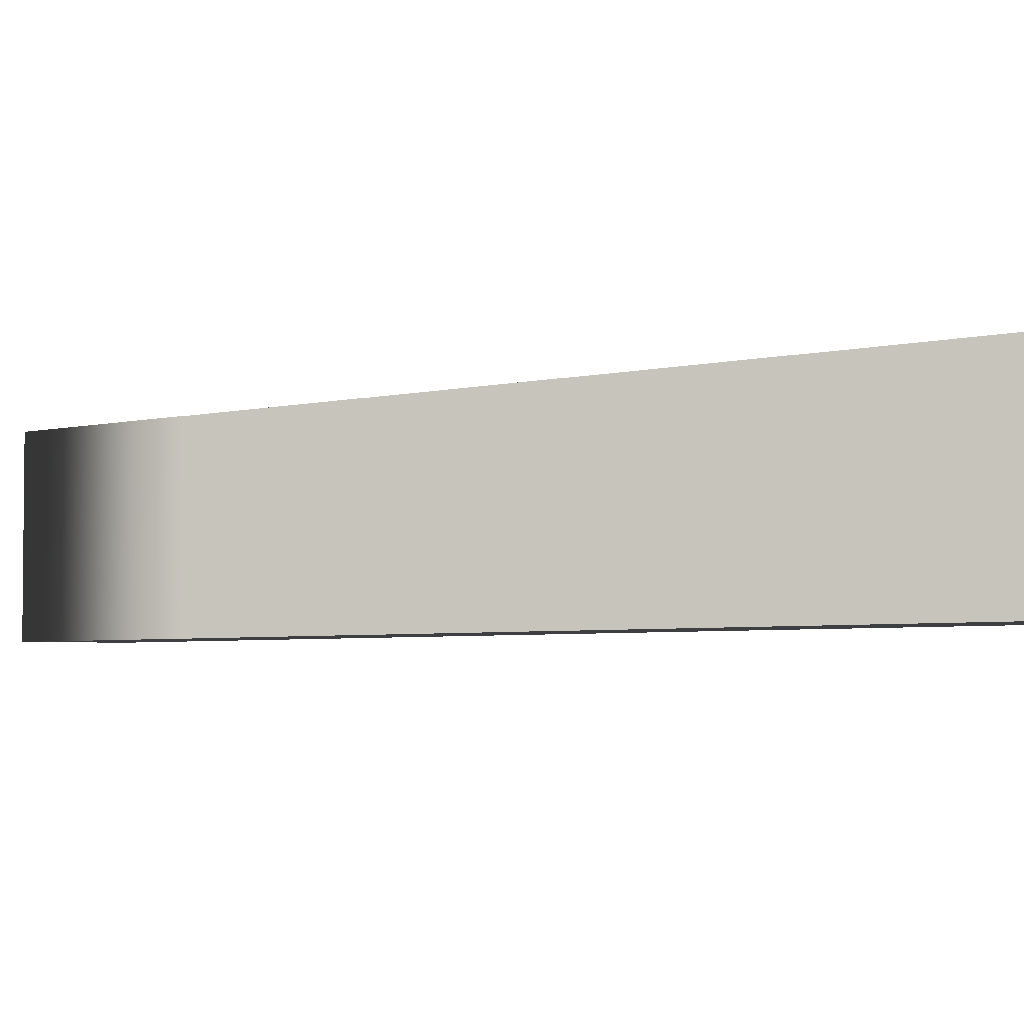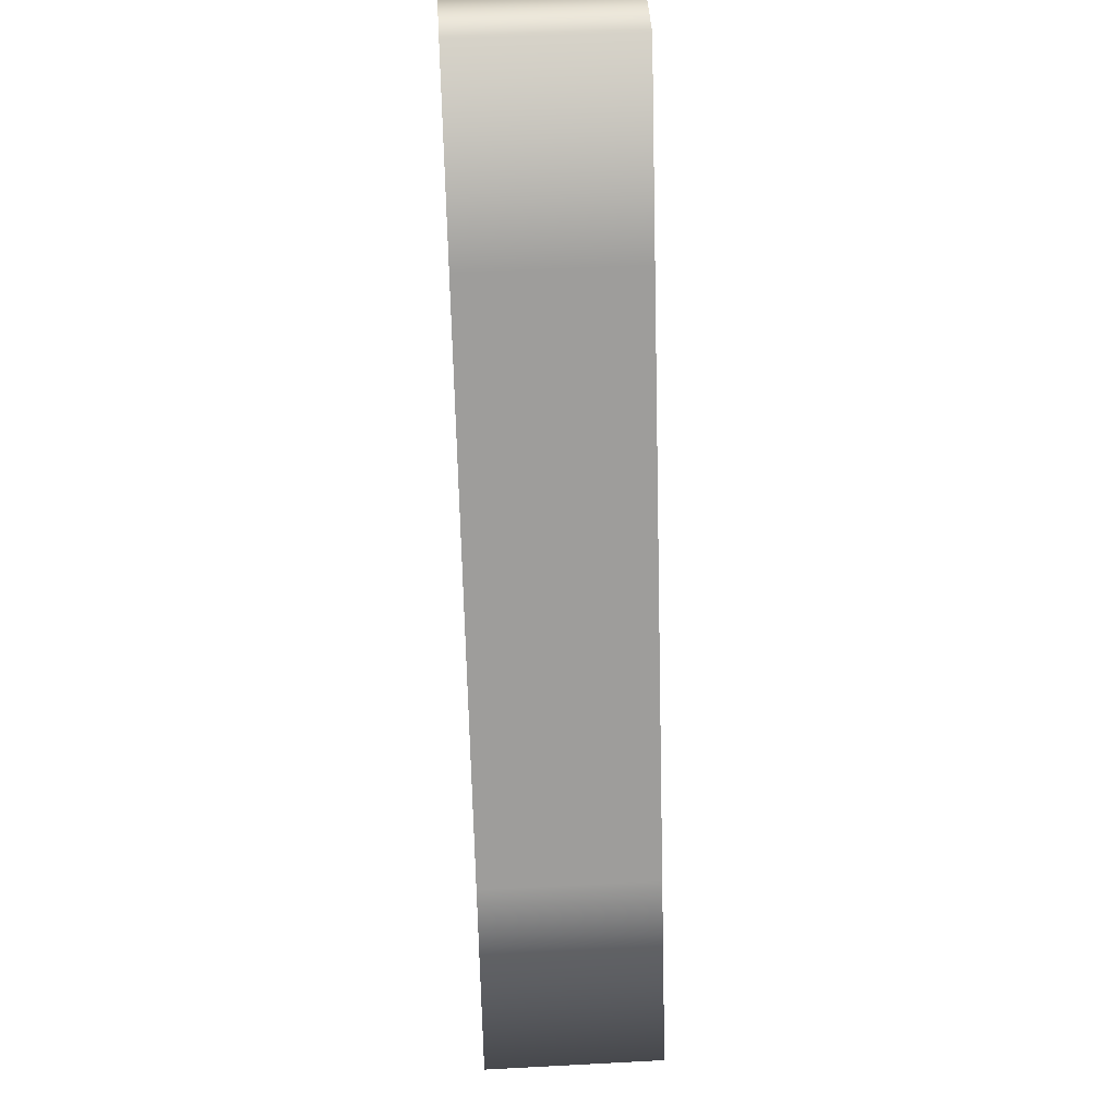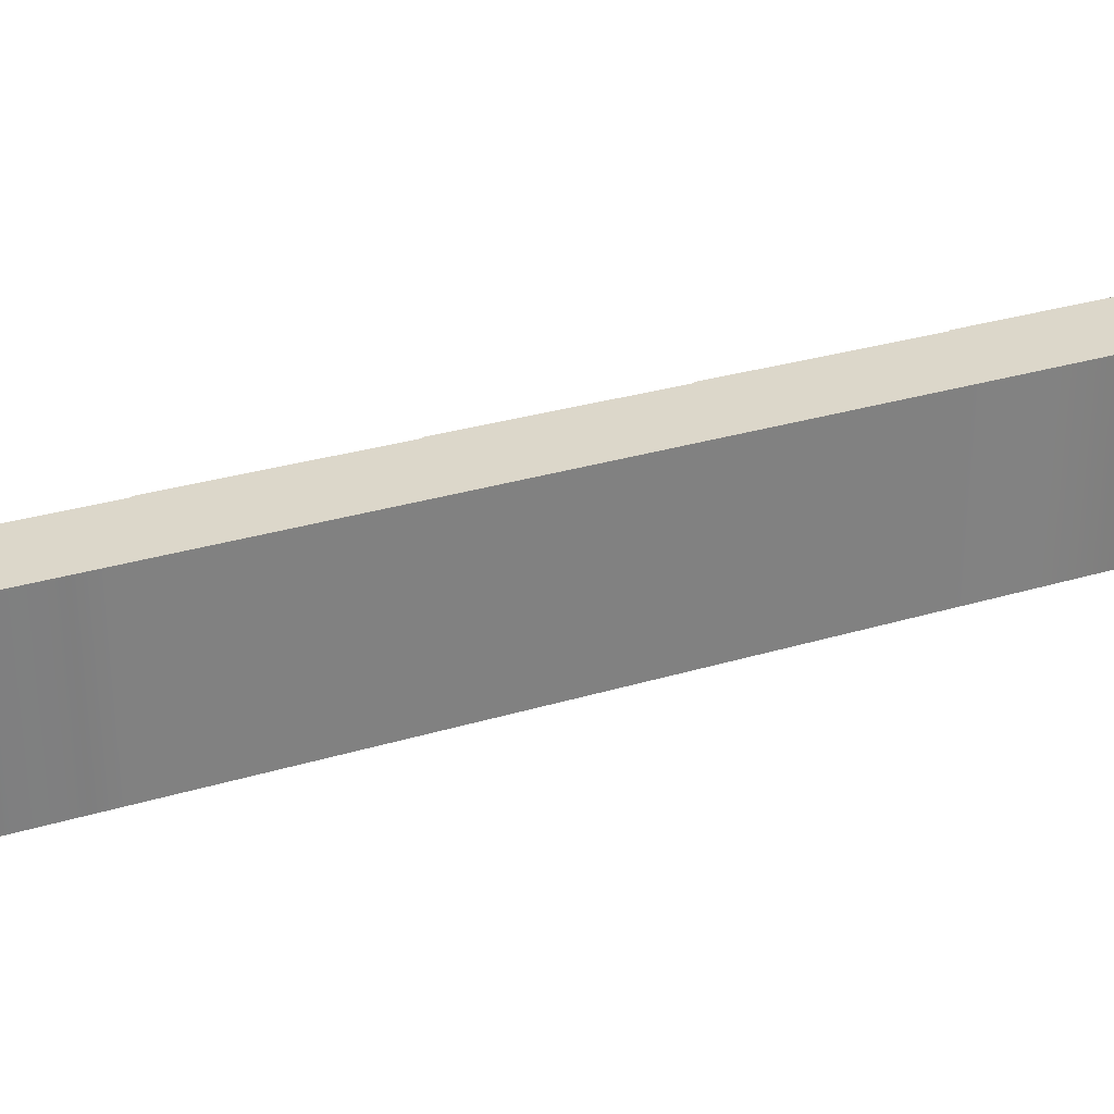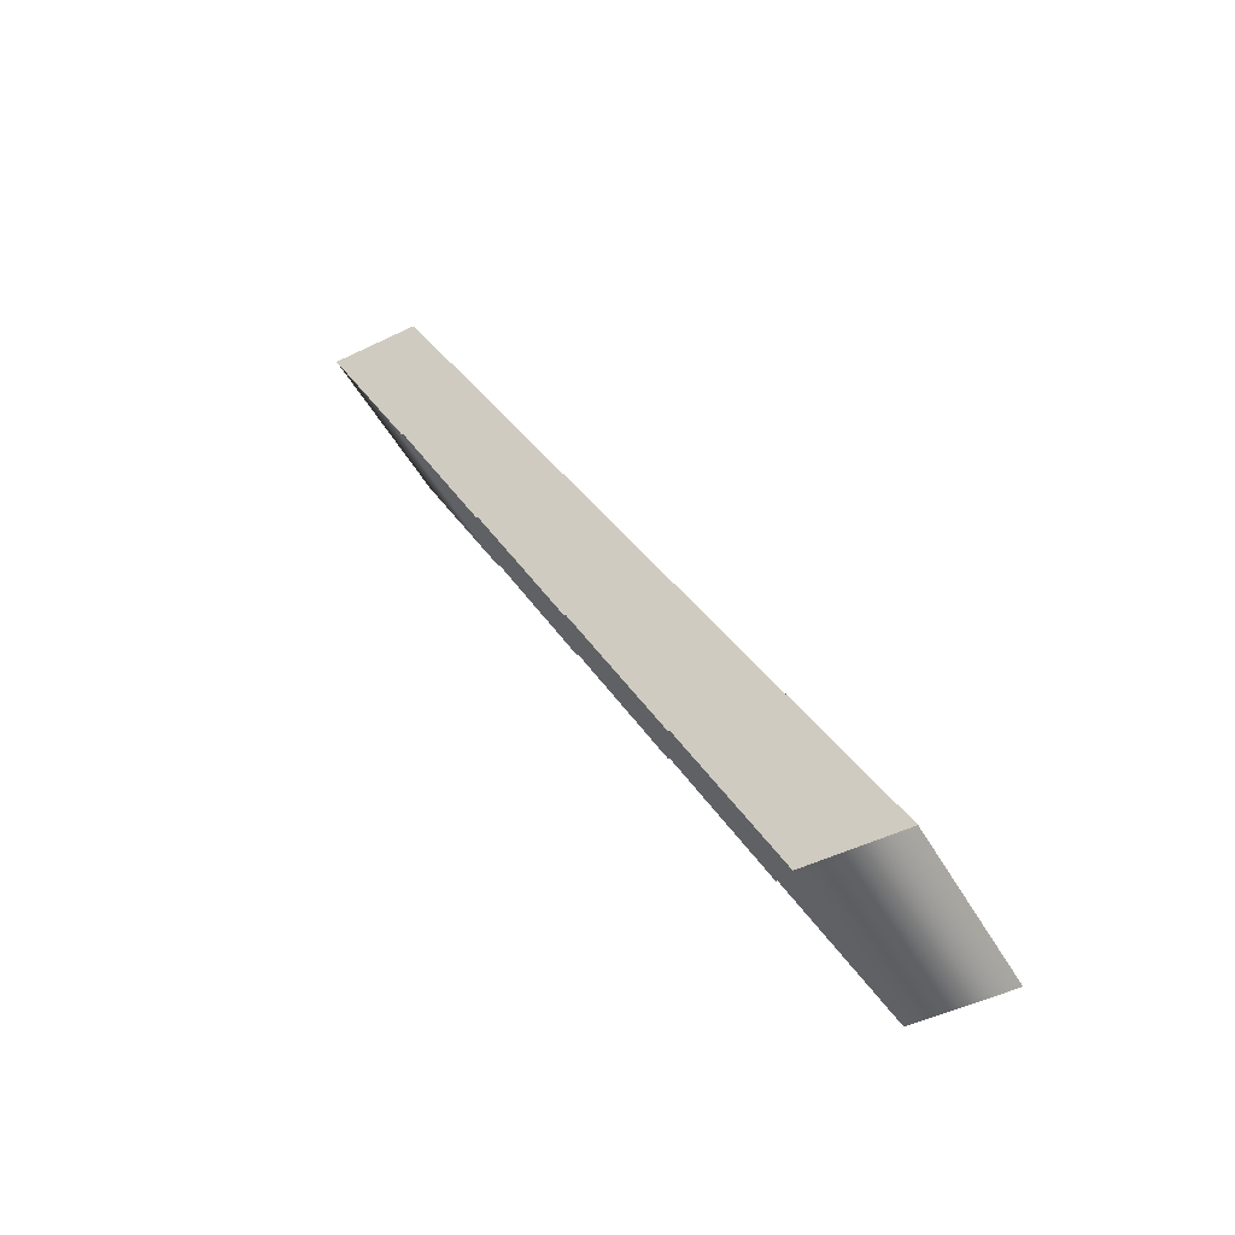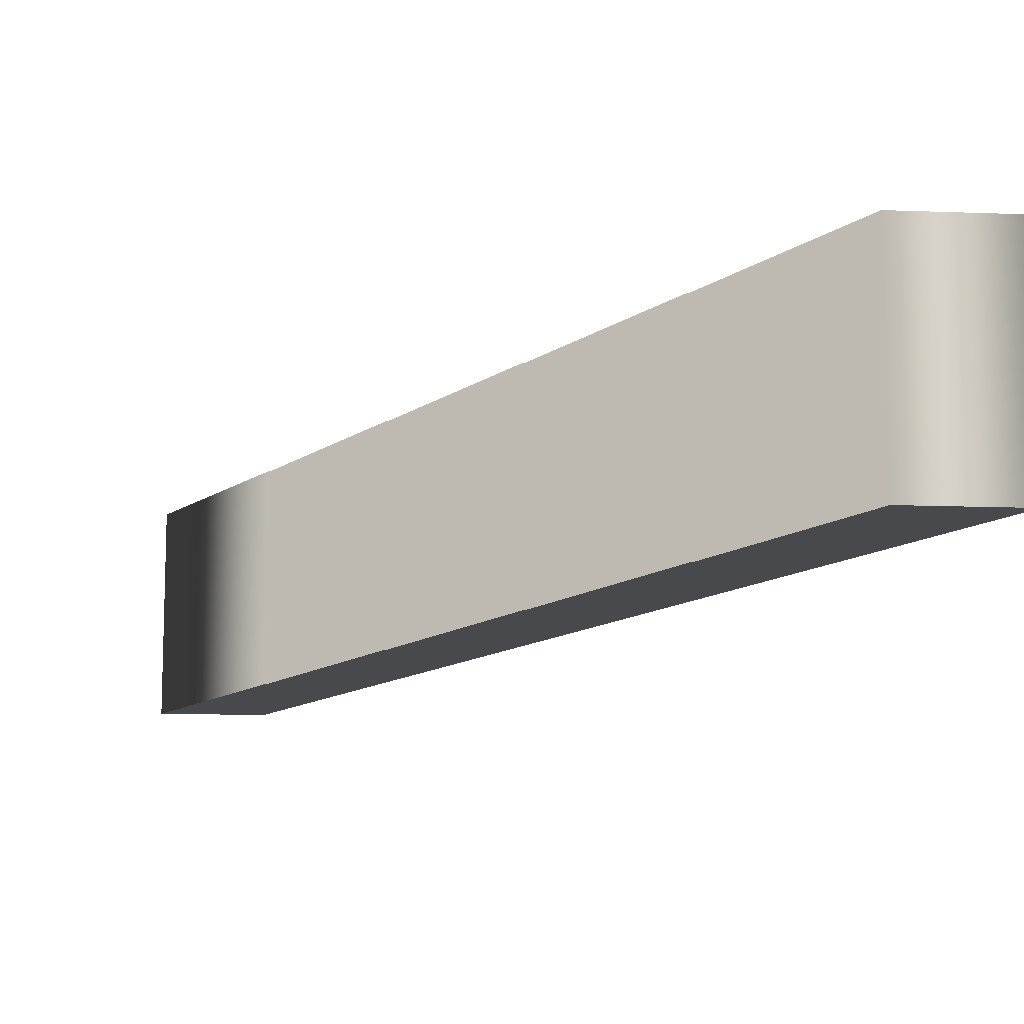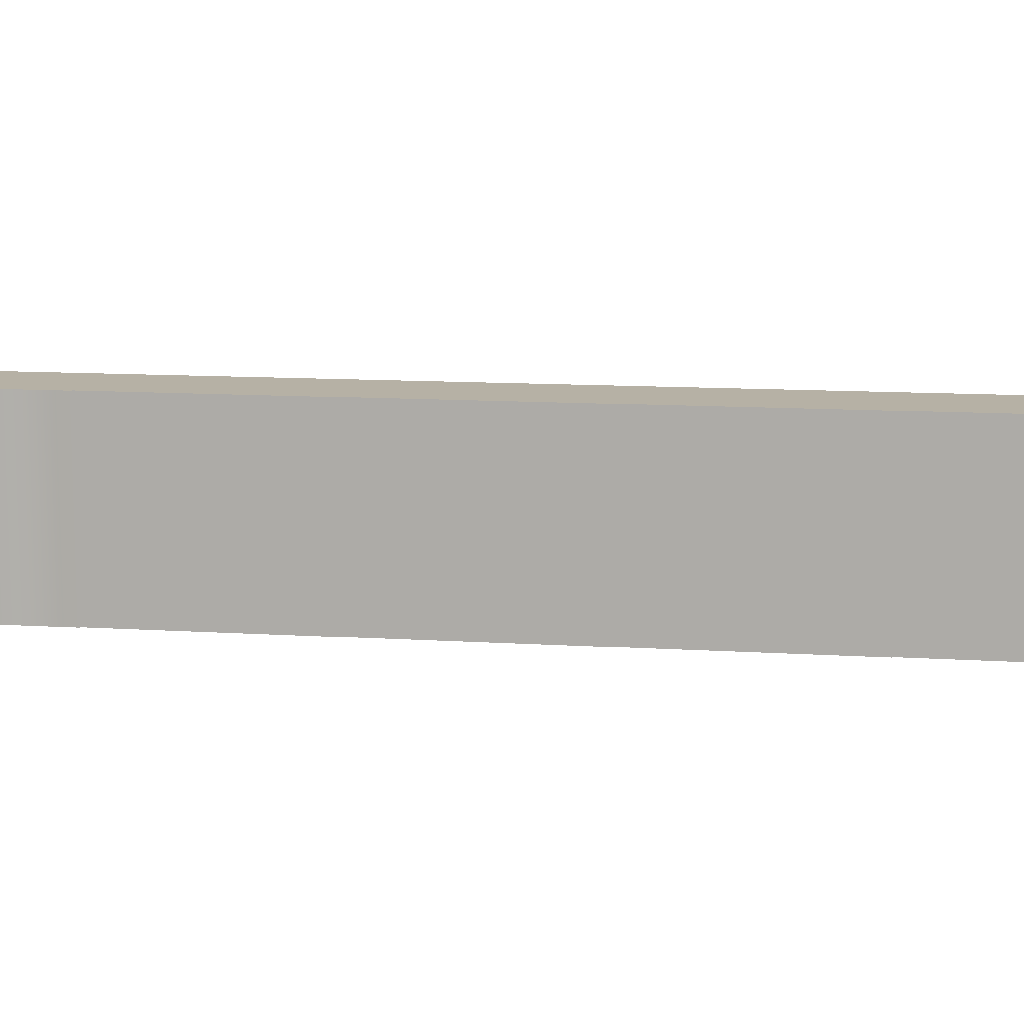
<metadata>
{"format":"obj","ext":"obj","renderer":"f3d","projection":"perspective","resolution":1024,"background":"white","views":[{"elev":-3.8,"azim":-21.8,"up":"+Z"},{"elev":46.5,"azim":86.6,"up":"+Y"},{"elev":30.5,"azim":93.0,"up":"+Z"},{"elev":-49.5,"azim":28.3,"up":"+Y"},{"elev":-12.3,"azim":-5.2,"up":"+Z"},{"elev":12.0,"azim":-55.2,"up":"+Z"}]}
</metadata>
<code>
o `
v 0.2 -0.3 -0.1
v 0.3 -0.3 -0.1
v 0.2 -0.1 -0.1
v 0.1 0.1 -0.1
v -0 0.3 -0.1
v -0.1 0.5 -0.1
v -0.2 0.7 -0.1
v -0.3 0.7 -0.1
v -0.2 0.5 -0.1
v -0.1984 0.5 -0.1
v -0.1 0.3 -0.1
v -0.09844 0.3 -0.1
v -0 0.1 -0.1
v 0.001562 0.1 -0.1
v 0.1 -0.1 -0.1
v 0.1016 -0.1 -0.1
v 0.2 -0.3 0.1
v 0.3 -0.3 0.1
v 0.2 -0.1 0.1
v 0.1 0.1 0.1
v 0 0.3 0.1
v -0.1 0.5 0.1
v -0.2 0.7 0.1
v -0.3 0.7 0.1
v -0.2 0.5 0.1
v -0.1984 0.5 0.1
v -0.1 0.3 0.1
v -0.09844 0.3 0.1
v 0 0.1 0.1
v 0.001563 0.1 0.1
v 0.1 -0.1 0.1
v 0.1016 -0.1 0.1
v 0.2 -0.3 0.1
v 0.2 -0.3 -0.1
v 0.3 -0.3 0.1
v 0.3 -0.3 -0.1
v 0.2 -0.1 0.1
v 0.2 -0.1 -0.1
v 0.1 0.1 0.1
v 0.1 0.1 -0.1
v 0 0.3 0.1
v -0 0.3 -0.1
v -0.1 0.5 0.1
v -0.1 0.5 -0.1
v -0.2 0.7 0.1
v -0.2 0.7 -0.1
v -0.3 0.7 0.1
v -0.3 0.7 -0.1
v -0.2 0.5 0.1
v -0.2 0.5 -0.1
v -0.1984 0.5 0.1
v -0.1984 0.5 -0.1
v -0.1 0.3 0.1
v -0.1 0.3 -0.1
v -0.09844 0.3 0.1
v -0.09844 0.3 -0.1
v 0 0.1 0.1
v -0 0.1 -0.1
v 0.001563 0.1 0.1
v 0.001562 0.1 -0.1
v 0.1 -0.1 0.1
v 0.1 -0.1 -0.1
v 0.1016 -0.1 0.1
v 0.1016 -0.1 -0.1
f 6 8 7
f 6 9 8
f 5 10 6
f 10 9 6
f 5 11 10
f 4 12 5
f 12 11 5
f 4 13 12
f 3 14 4
f 14 13 4
f 3 15 14
f 2 16 3
f 16 15 3
f 2 1 16
f 22 23 24
f 22 24 25
f 21 22 26
f 26 22 25
f 21 26 27
f 20 21 28
f 28 21 27
f 20 28 29
f 19 20 30
f 30 20 29
f 19 30 31
f 18 19 32
f 32 19 31
f 18 32 17
f 34 36 35 33
f 36 38 37 35
f 38 40 39 37
f 40 42 41 39
f 42 44 43 41
f 44 46 45 43
f 46 48 47 45
f 48 50 49 47
f 50 52 51 49
f 52 54 53 51
f 54 56 55 53
f 56 58 57 55
f 58 60 59 57
f 60 62 61 59
f 62 64 63 61
f 64 34 33 63

</code>
